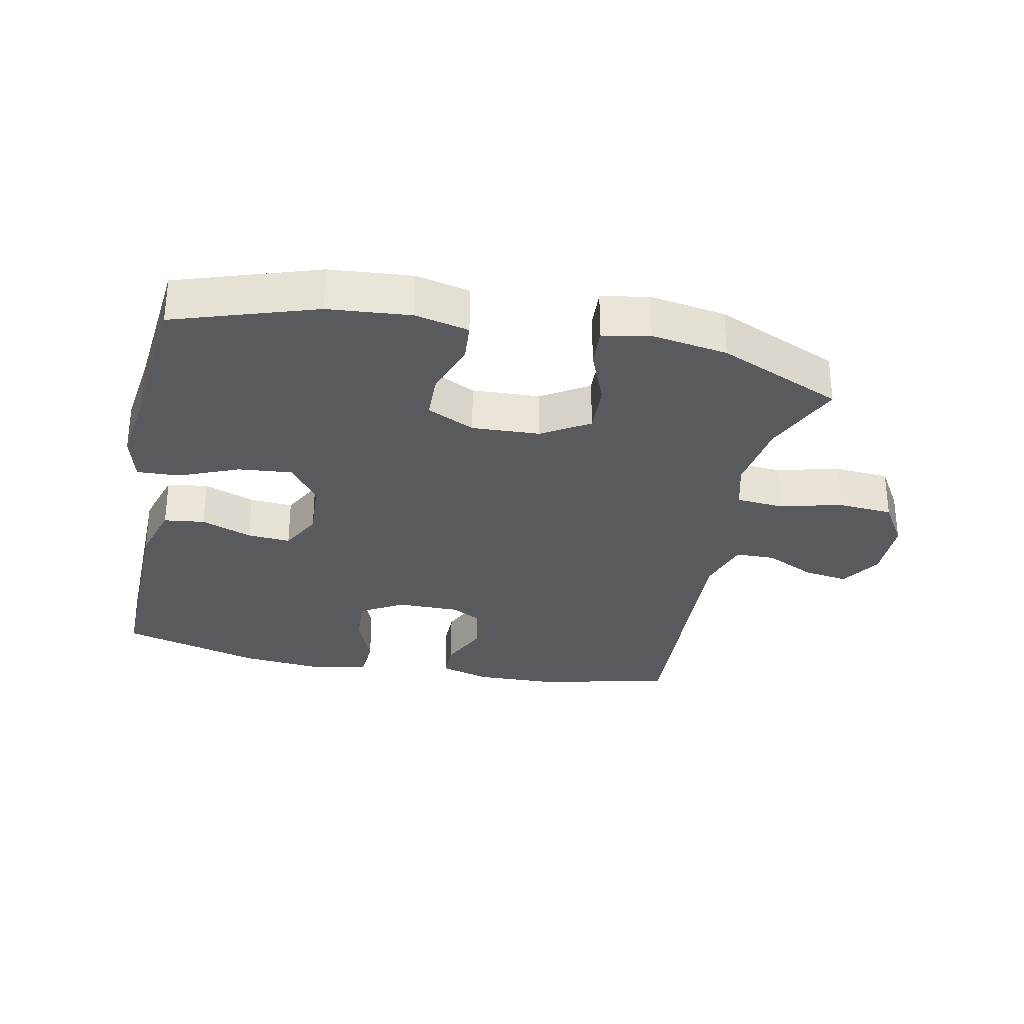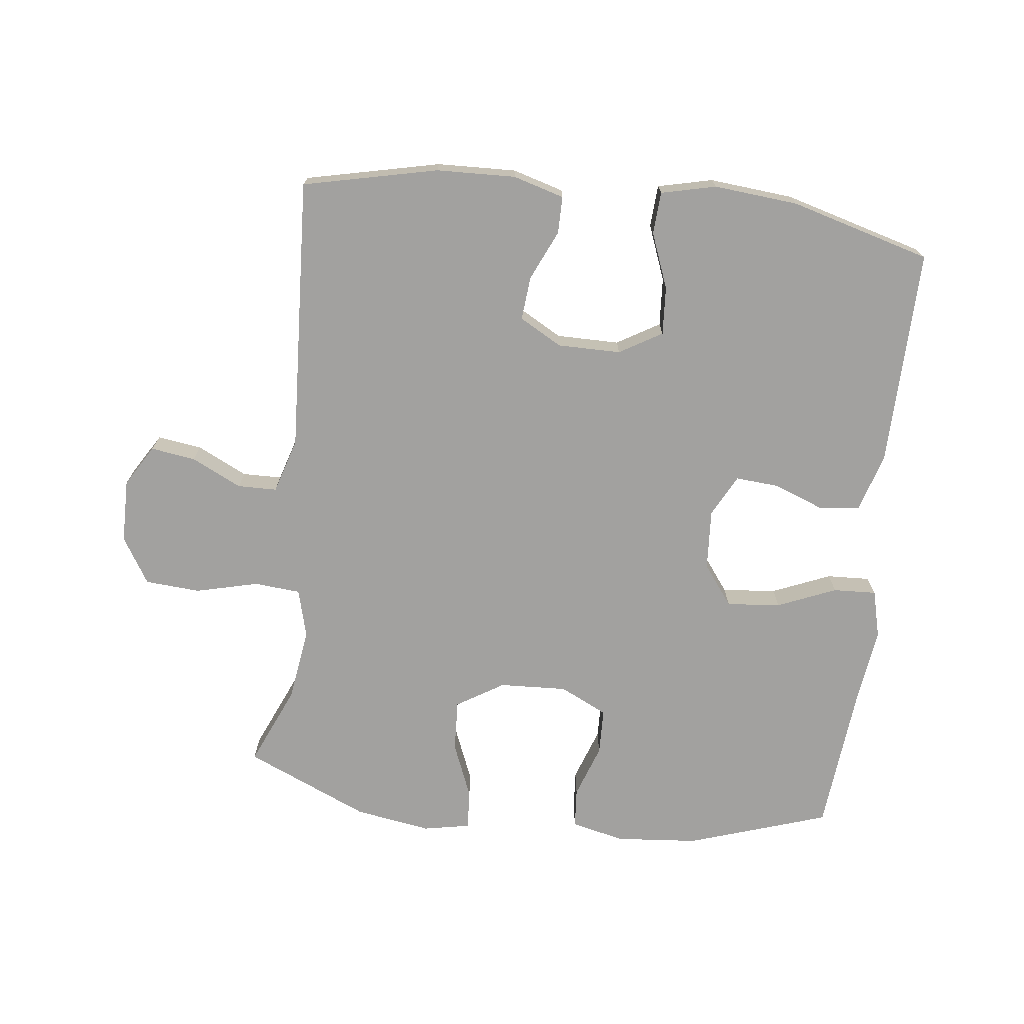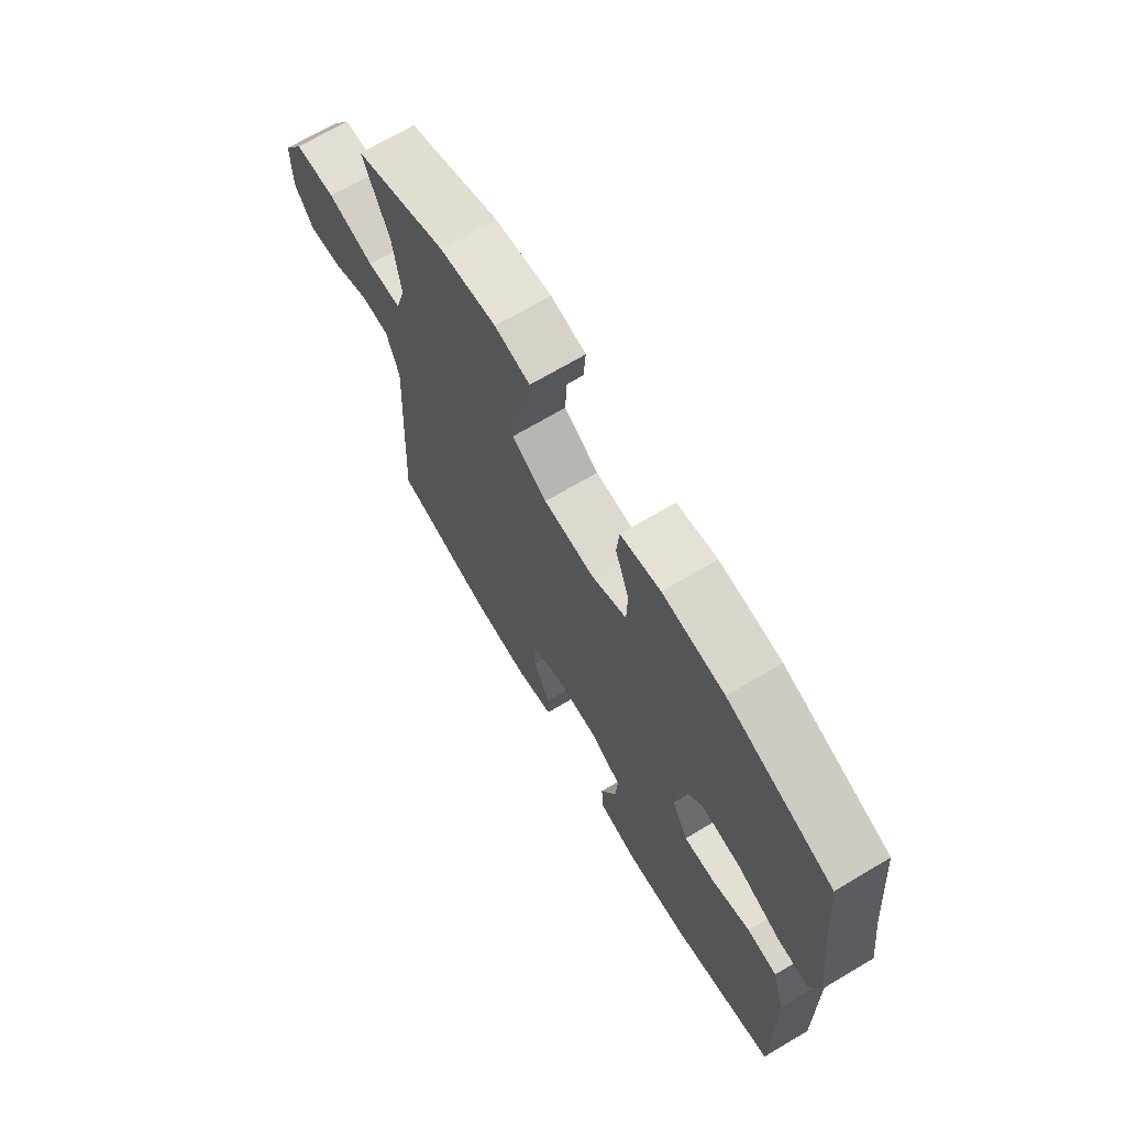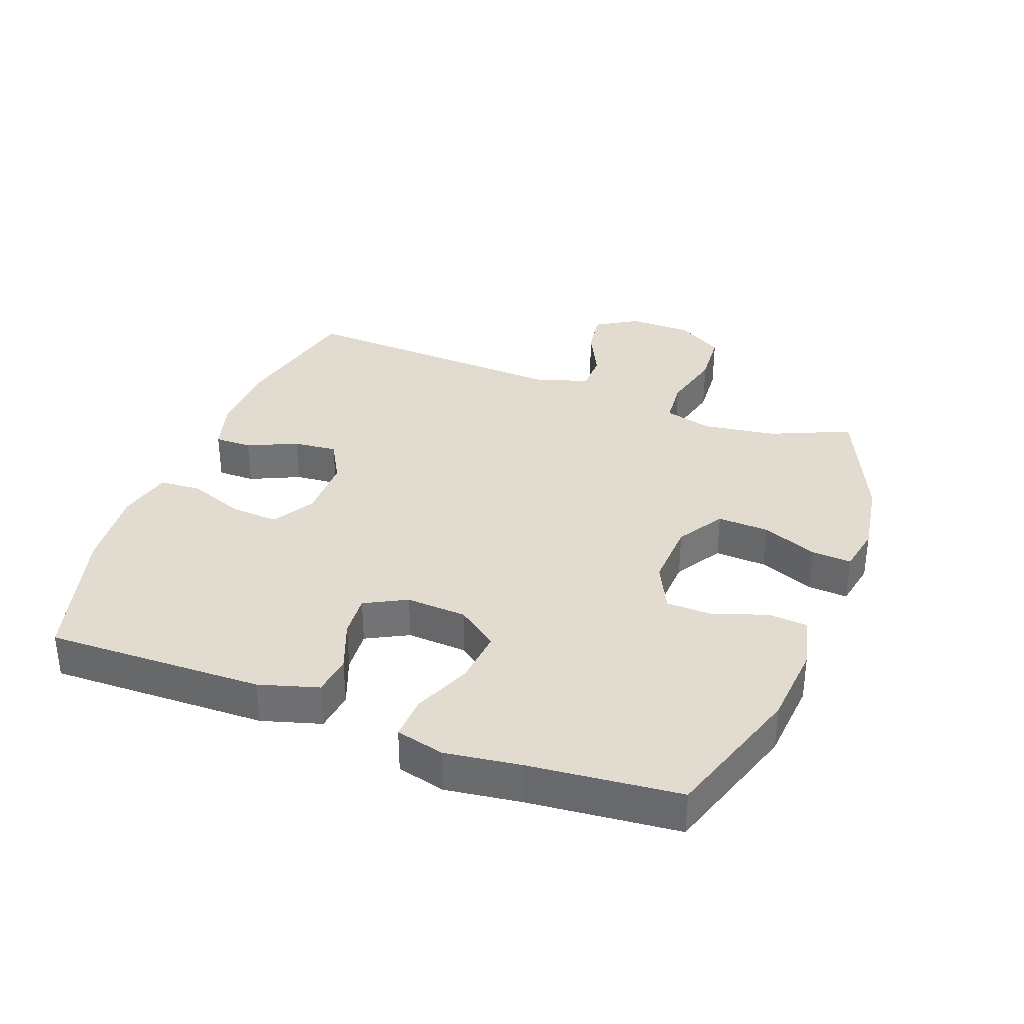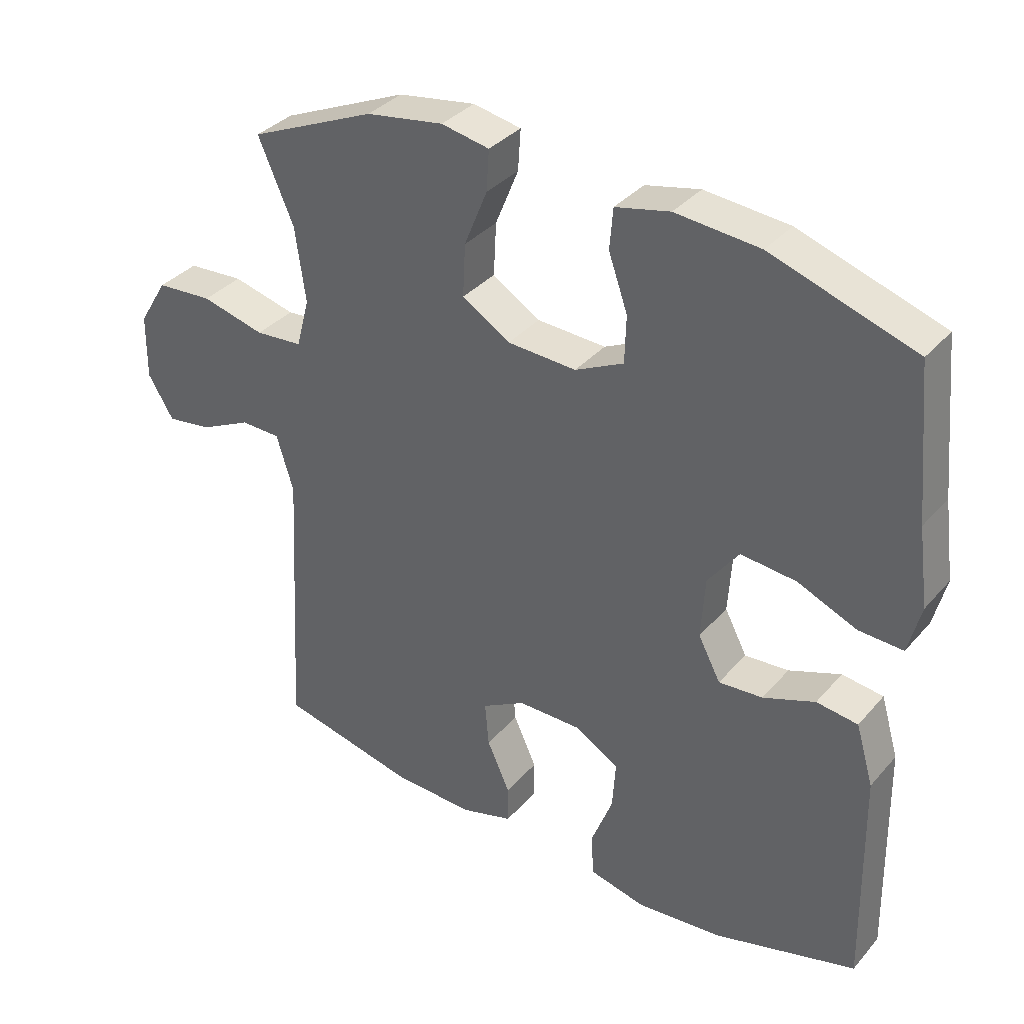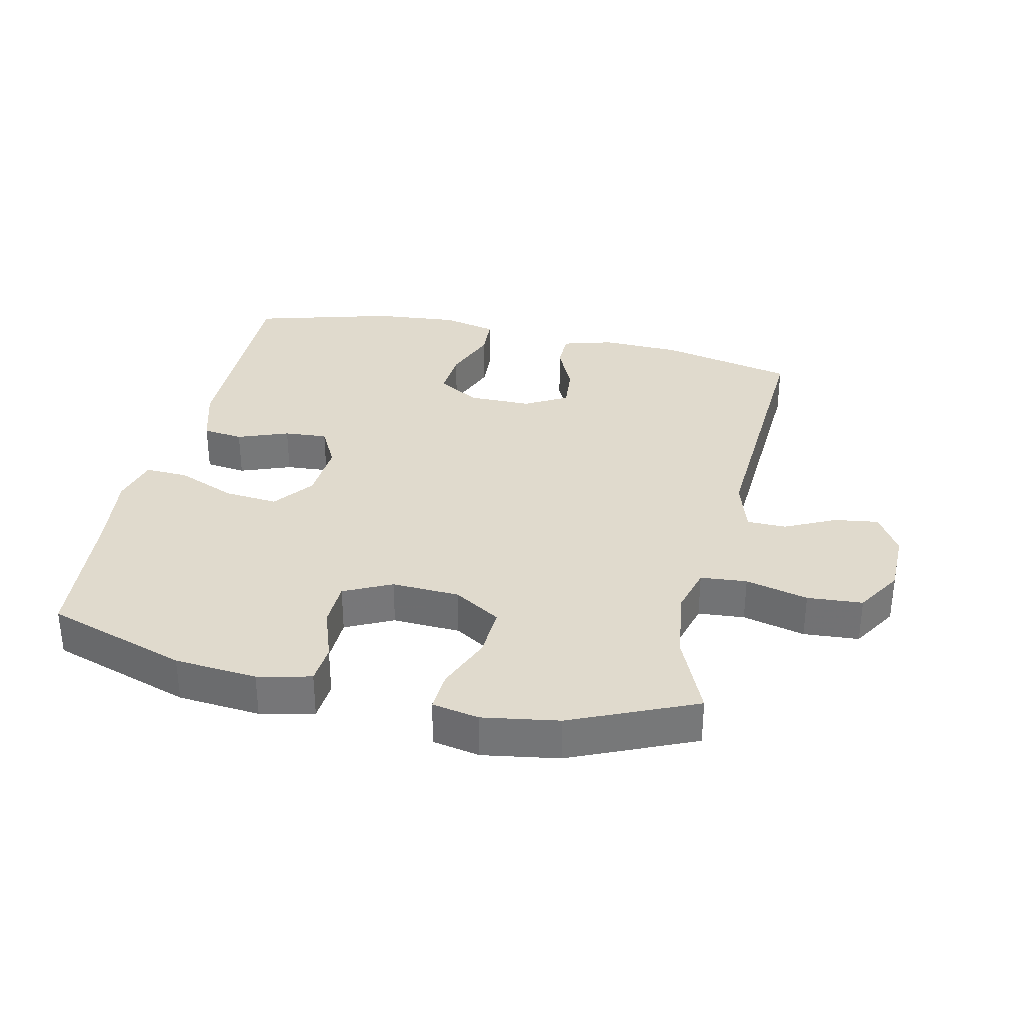
<metadata>
{"format":"obj","ext":"obj","renderer":"f3d","projection":"perspective","resolution":1024,"background":"white","views":[{"elev":-30.5,"azim":-11.7,"up":"+Y"},{"elev":-72.2,"azim":173.3,"up":"+Y"},{"elev":69.8,"azim":-120.7,"up":"+Z"},{"elev":34.5,"azim":-69.5,"up":"+Y"},{"elev":35.3,"azim":-145.1,"up":"+Z"},{"elev":33.1,"azim":12.7,"up":"+Y"}]}
</metadata>
<code>
v -0.5 0.07 -0.5
v -0.494 0.07 -0.163
v -0.467 0.07 -0.071
v -0.404 0.07 -0.063
v -0.325 0.07 -0.093
v -0.258 0.07 -0.098
v -0.224 0.07 -0.033
v -0.23 0.07 0.061
v -0.277 0.07 0.124
v -0.361 0.07 0.116
v -0.452 0.07 0.078
v -0.519 0.07 0.075
v -0.538 0.07 0.15
v -0.522 0.07 0.269
v -0.5 0.07 0.5
v -0.281 0.07 0.572
v -0.153 0.07 0.583
v -0.07 0.07 0.564
v -0.065 0.07 0.502
v -0.094 0.07 0.419
v -0.092 0.07 0.347
v -0.018 0.07 0.311
v 0.087 0.07 0.316
v 0.16 0.07 0.361
v 0.156 0.07 0.441
v 0.121 0.07 0.527
v 0.117 0.07 0.589
v 0.19 0.07 0.603
v 0.308 0.07 0.584
v 0.5 0.07 0.5
v 0.446 0.07 0.376
v 0.43 0.07 0.262
v 0.45 0.07 0.187
v 0.522 0.07 0.181
v 0.619 0.07 0.205
v 0.705 0.07 0.199
v 0.749 0.07 0.127
v 0.75 0.07 0.028
v 0.711 0.07 -0.036
v 0.642 0.07 -0.026
v 0.564 0.07 0.012
v 0.503 0.07 0.011
v 0.477 0.07 -0.074
v 0.5 0.07 -0.5
v 0.291 0.07 -0.547
v 0.168 0.07 -0.551
v 0.089 0.07 -0.528
v 0.089 0.07 -0.47
v 0.124 0.07 -0.393
v 0.13 0.07 -0.325
v 0.064 0.07 -0.288
v -0.034 0.07 -0.288
v -0.1 0.07 -0.327
v -0.095 0.07 -0.402
v -0.062 0.07 -0.488
v -0.066 0.07 -0.553
v -0.151 0.07 -0.573
v -0.282 0.07 -0.561
v -0.5 0 -0.5
v -0.494 0 -0.163
v -0.467 0 -0.071
v -0.404 0 -0.063
v -0.325 0 -0.093
v -0.258 0 -0.098
v -0.224 0 -0.033
v -0.23 0 0.061
v -0.277 0 0.124
v -0.361 0 0.116
v -0.452 0 0.078
v -0.519 0 0.075
v -0.538 0 0.15
v -0.522 0 0.269
v -0.5 0 0.5
v -0.281 0 0.572
v -0.153 0 0.583
v -0.07 0 0.564
v -0.065 0 0.502
v -0.094 0 0.419
v -0.092 0 0.347
v -0.018 0 0.311
v 0.087 0 0.316
v 0.16 0 0.361
v 0.156 0 0.441
v 0.121 0 0.527
v 0.117 0 0.589
v 0.19 0 0.603
v 0.308 0 0.584
v 0.5 0 0.5
v 0.446 0 0.376
v 0.43 0 0.262
v 0.45 0 0.187
v 0.522 0 0.181
v 0.619 0 0.205
v 0.705 0 0.199
v 0.749 0 0.127
v 0.75 0 0.028
v 0.711 0 -0.036
v 0.642 0 -0.026
v 0.564 0 0.012
v 0.503 0 0.011
v 0.477 0 -0.074
v 0.5 0 -0.5
v 0.291 0 -0.547
v 0.168 0 -0.551
v 0.089 0 -0.528
v 0.089 0 -0.47
v 0.124 0 -0.393
v 0.13 0 -0.325
v 0.064 0 -0.288
v -0.034 0 -0.288
v -0.1 0 -0.327
v -0.095 0 -0.402
v -0.062 0 -0.488
v -0.066 0 -0.553
v -0.151 0 -0.573
v -0.282 0 -0.561
f 3 4 5
f 2 3 5
f 1 2 5
f 58 1 5
f 57 58 5
f 56 57 5
f 55 56 5
f 54 55 5
f 53 54 5 6
f 52 53 6 7
f 51 52 7 8
f 50 51 8 9
f 47 48 49
f 46 47 49
f 45 46 49
f 44 45 49
f 43 44 49
f 42 43 49 50
f 39 40 41
f 38 39 41
f 37 38 41
f 36 37 41
f 35 36 41
f 34 35 41
f 33 34 41 42
f 29 30 31
f 28 29 31
f 27 28 31
f 26 27 31
f 25 26 31
f 24 25 31 32
f 23 24 32 33
f 18 19 20
f 17 18 20
f 16 17 20
f 15 16 20
f 14 15 20
f 14 20 21
f 13 14 21
f 12 13 21
f 11 12 21
f 10 11 21
f 9 10 21 22
f 33 42 50
f 23 33 50
f 22 23 50
f 9 22 50
f 63 62 61
f 63 61 60
f 63 60 59
f 63 59 116
f 63 116 115
f 63 115 114
f 63 114 113
f 63 113 112
f 64 63 112 111
f 65 64 111 110
f 66 65 110 109
f 67 66 109 108
f 107 106 105
f 107 105 104
f 107 104 103
f 107 103 102
f 107 102 101
f 108 107 101 100
f 99 98 97
f 99 97 96
f 99 96 95
f 99 95 94
f 99 94 93
f 99 93 92
f 100 99 92 91
f 89 88 87
f 89 87 86
f 89 86 85
f 89 85 84
f 89 84 83
f 90 89 83 82
f 91 90 82 81
f 78 77 76
f 78 76 75
f 78 75 74
f 78 74 73
f 78 73 72
f 79 78 72
f 79 72 71
f 79 71 70
f 79 70 69
f 79 69 68
f 80 79 68 67
f 108 100 91
f 108 91 81
f 108 81 80
f 108 80 67
f 1 59 60 2
f 2 60 61 3
f 3 61 62 4
f 4 62 63 5
f 5 63 64 6
f 6 64 65 7
f 7 65 66 8
f 8 66 67 9
f 9 67 68 10
f 10 68 69 11
f 11 69 70 12
f 12 70 71 13
f 13 71 72 14
f 14 72 73 15
f 15 73 74 16
f 16 74 75 17
f 17 75 76 18
f 18 76 77 19
f 19 77 78 20
f 20 78 79 21
f 21 79 80 22
f 22 80 81 23
f 23 81 82 24
f 24 82 83 25
f 25 83 84 26
f 26 84 85 27
f 27 85 86 28
f 28 86 87 29
f 29 87 88 30
f 30 88 89 31
f 31 89 90 32
f 32 90 91 33
f 33 91 92 34
f 34 92 93 35
f 35 93 94 36
f 36 94 95 37
f 37 95 96 38
f 38 96 97 39
f 39 97 98 40
f 40 98 99 41
f 41 99 100 42
f 42 100 101 43
f 43 101 102 44
f 44 102 103 45
f 45 103 104 46
f 46 104 105 47
f 47 105 106 48
f 48 106 107 49
f 49 107 108 50
f 50 108 109 51
f 51 109 110 52
f 52 110 111 53
f 53 111 112 54
f 54 112 113 55
f 55 113 114 56
f 56 114 115 57
f 57 115 116 58
f 58 116 59 1

</code>
